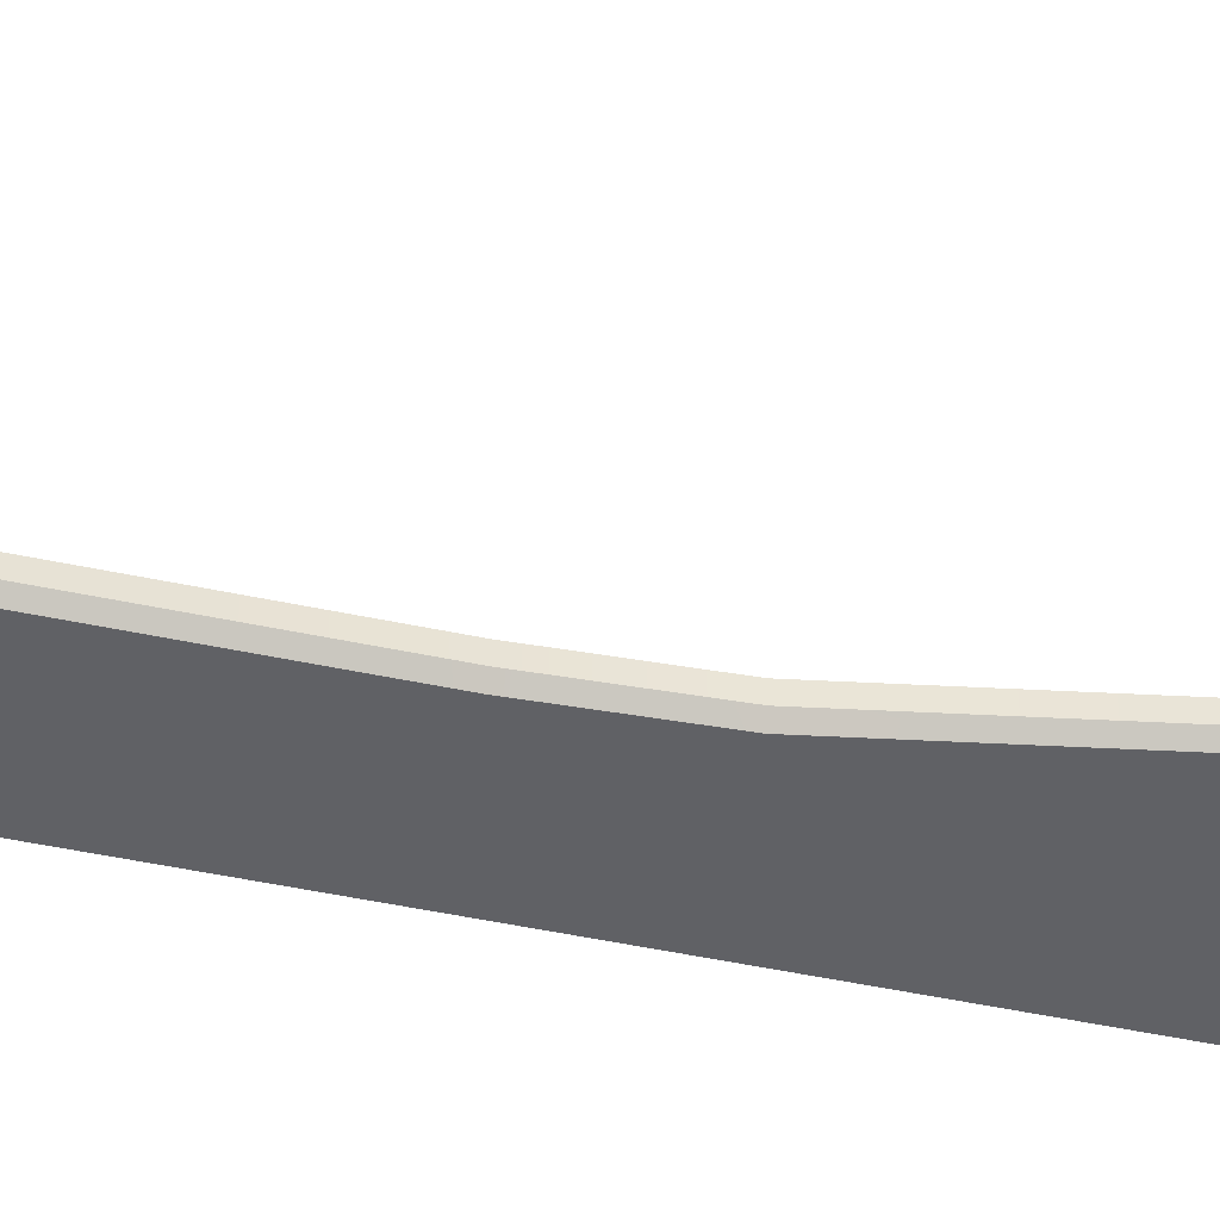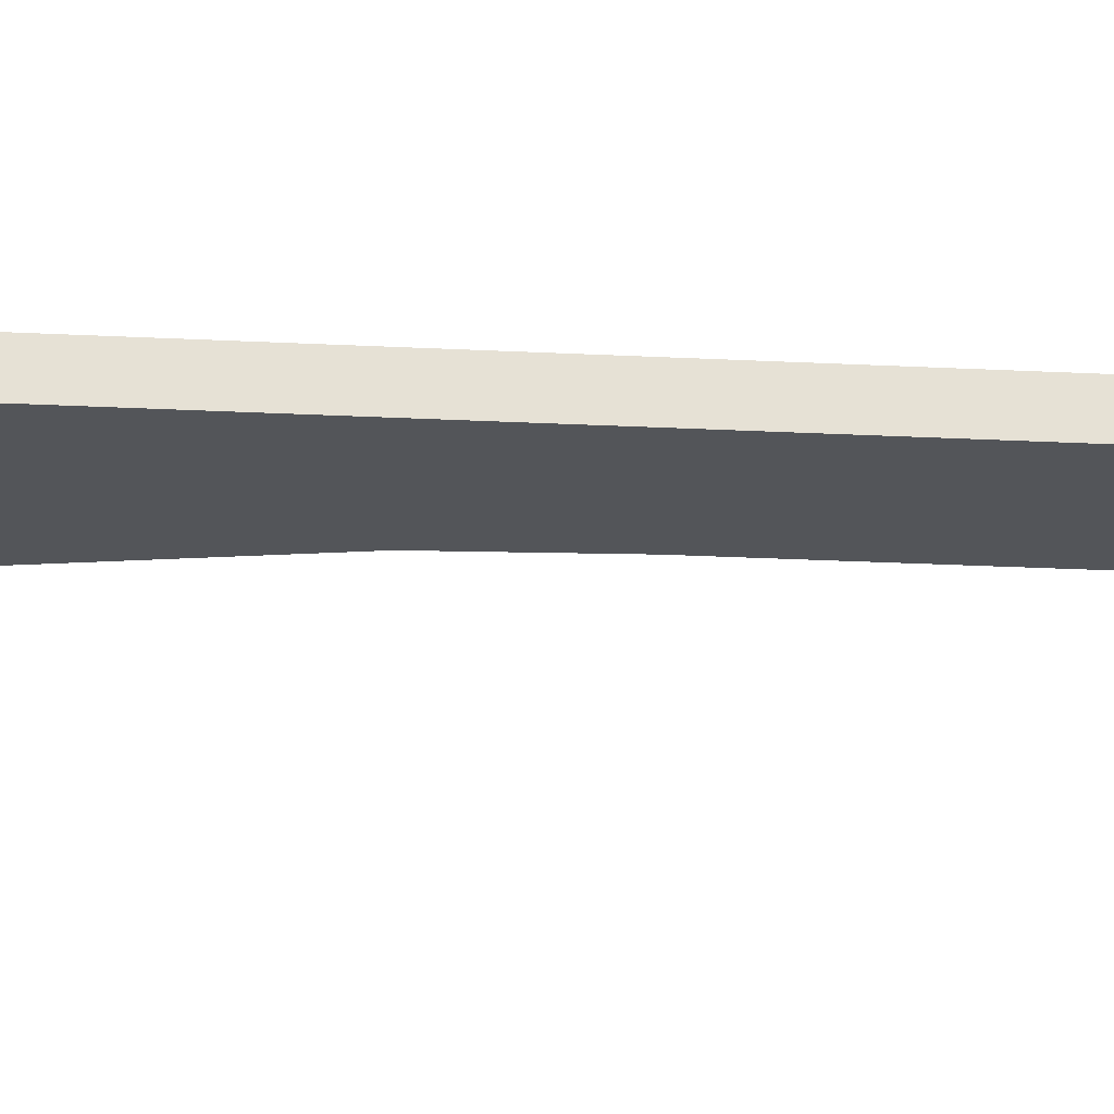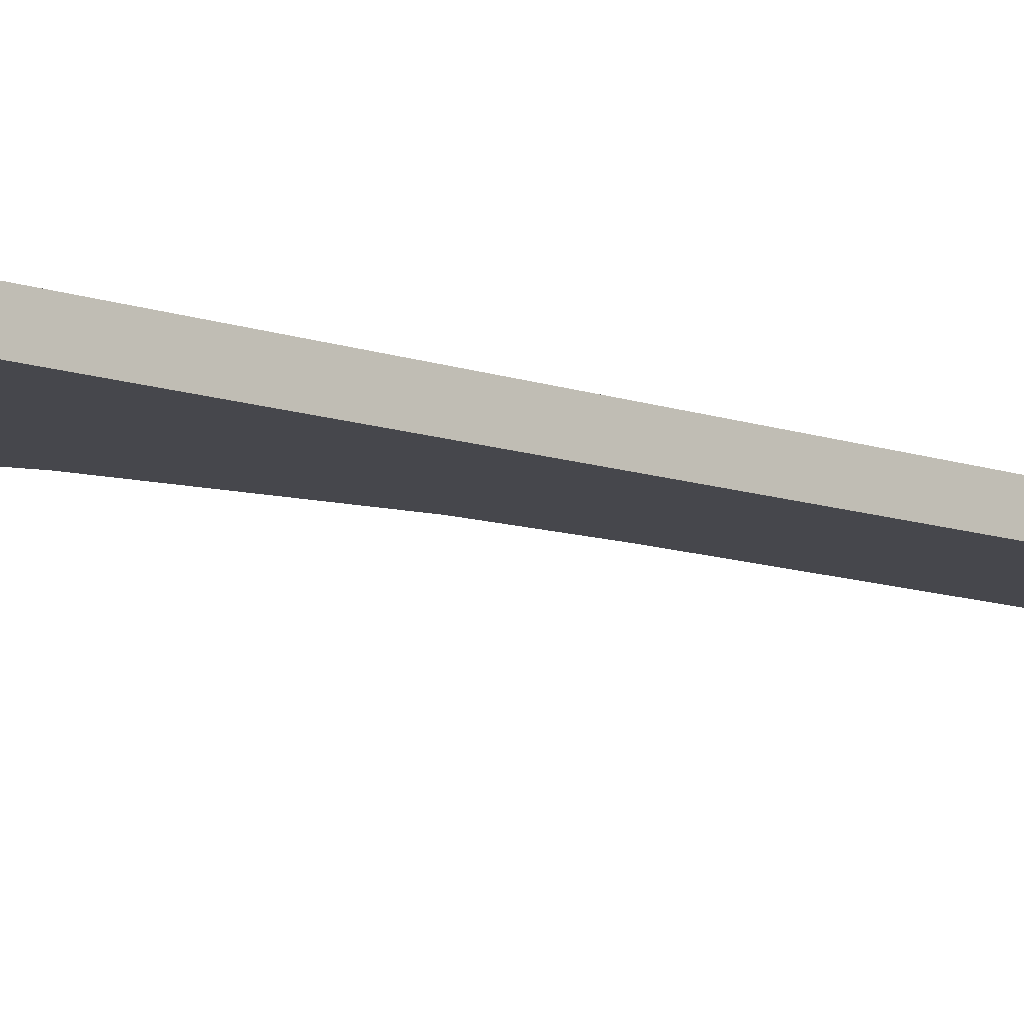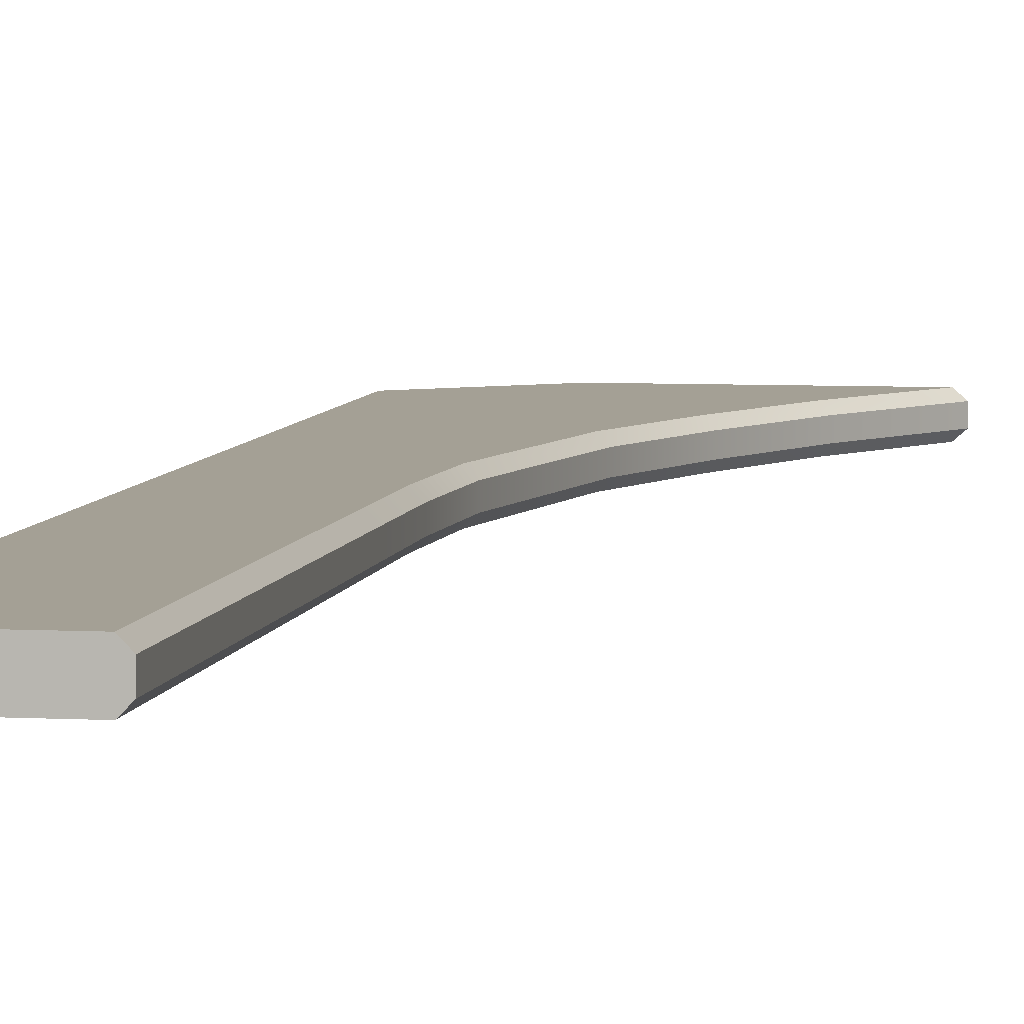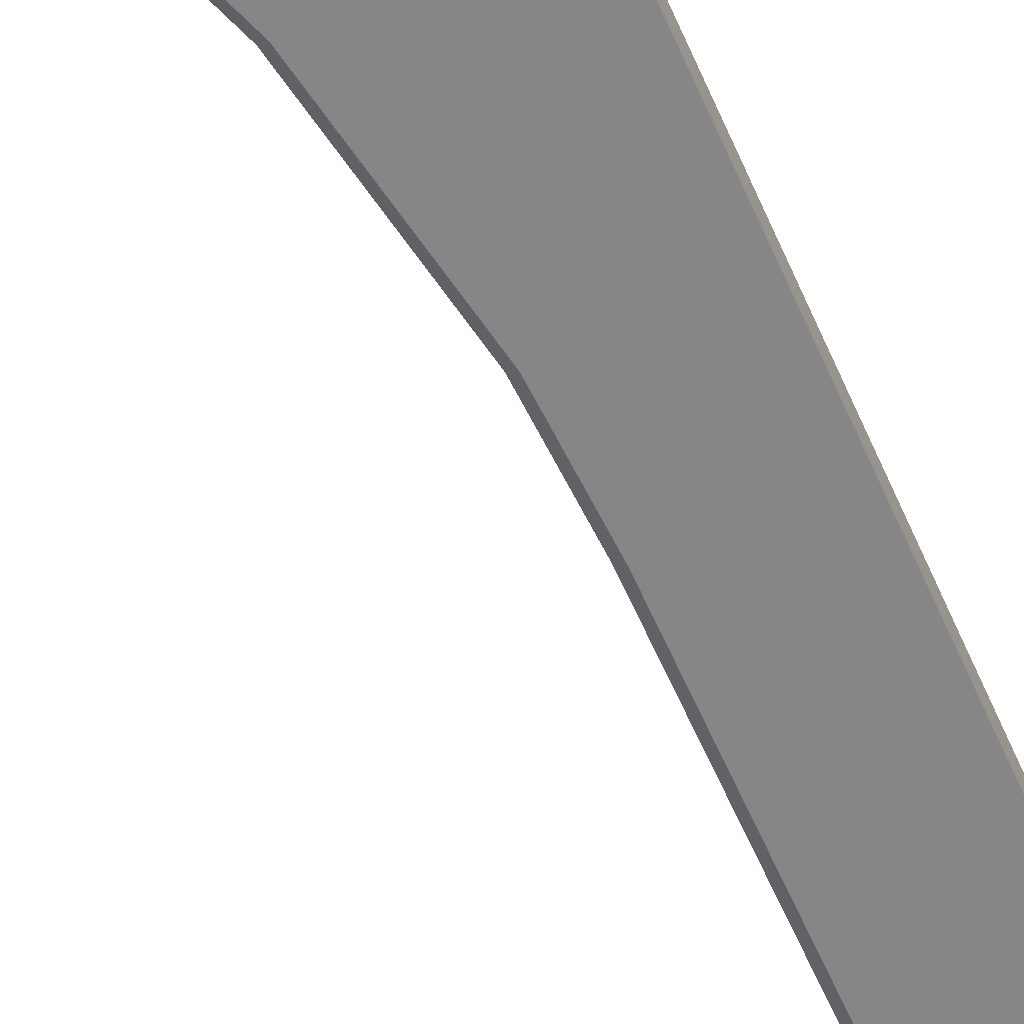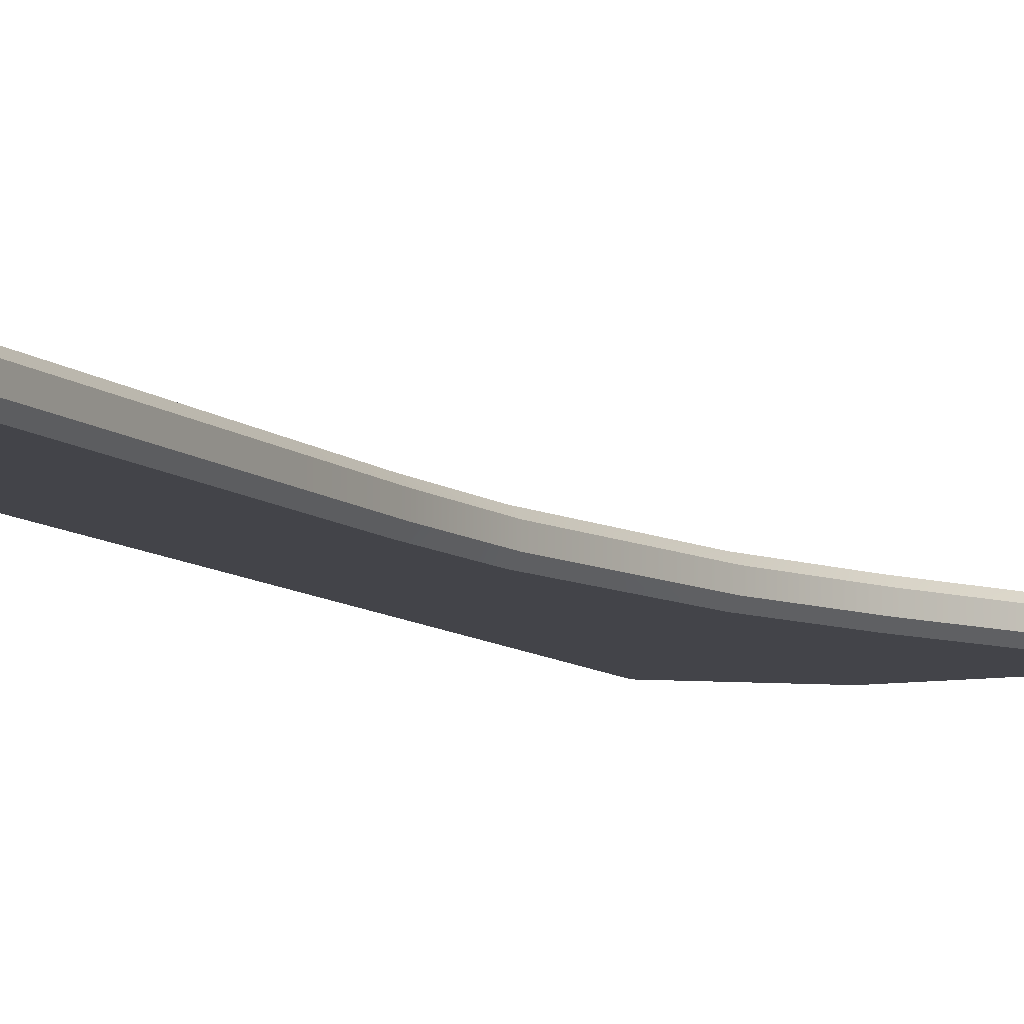
<metadata>
{"format":"obj","ext":"obj","renderer":"f3d","projection":"perspective","resolution":1024,"background":"white","views":[{"elev":-47.3,"azim":76.3,"up":"+Z"},{"elev":-24.2,"azim":-94.9,"up":"+Z"},{"elev":-10.9,"azim":-131.5,"up":"+Z"},{"elev":5.7,"azim":9.6,"up":"+Z"},{"elev":-62.1,"azim":-156.1,"up":"+Z"},{"elev":-8.5,"azim":24.8,"up":"+Z"}]}
</metadata>
<code>
g default
v -0.01908 1.255 -0.9816
v 2.115 1.255 -0.9816
v -0.01908 4.883 -0.9816
v 2.115 4.883 -0.9816
v -0.01908 8.511 -0.9816
v 2.115 8.511 -0.9816
v -0.01908 12.14 -0.9816
v 2.115 12.14 -0.9816
v -0.01908 15.77 -0.9816
v 2.115 15.77 -0.9816
v -0.01908 19.4 -0.9816
v 2.115 19.4 -0.9816
v -0.01908 23.02 -0.9816
v 2.115 23.02 -0.9816
v -0.01908 26.65 -0.9816
v 3.425 29.27 -0.9816
v -0.01908 30.28 -0.9816
v 3.425 32.9 -0.9816
v -0.01908 33.91 -0.9816
v 3.425 36.53 -0.9816
v -0.01908 37.54 -0.9816
v 3.425 40.16 -0.9816
v -0.01908 1.255 0.04239
v 2.115 1.255 0.04239
v 2.115 4.883 0.04238
v -0.01908 4.883 0.04239
v 2.115 8.511 0.04238
v -0.01908 8.511 0.04239
v 2.115 12.14 0.04238
v -0.01908 12.14 0.04239
v 2.115 15.77 0.04238
v -0.01908 15.77 0.04239
v 2.115 19.4 0.04238
v -0.01908 19.4 0.04239
v 2.115 23.02 0.04238
v -0.01908 23.02 0.04239
v 3.425 29.27 0.04238
v -0.01908 26.65 0.04239
v 3.425 32.9 0.04238
v -0.01908 30.28 0.04239
v 3.425 36.53 0.04238
v -0.01908 33.91 0.04239
v 3.425 40.16 0.04239
v -0.01908 37.54 0.04239
v 4.25 1.255 -0.7257
v 3.994 1.255 -0.9816
v 3.994 4.883 -0.9816
v 4.25 4.883 -0.7257
v 3.994 8.511 -0.9816
v 4.25 8.511 -0.7257
v 3.994 12.14 -0.9816
v 4.25 12.14 -0.7257
v 3.994 15.77 -0.9816
v 4.25 15.77 -0.7257
v 3.994 19.4 -0.9816
v 4.25 19.4 -0.7257
v 4.165 23.05 -0.9816
v 4.42 23.02 -0.7257
v 5.311 29.34 -0.9816
v 5.559 29.27 -0.7257
v 6.632 33 -0.9816
v 6.869 32.9 -0.7257
v 8.293 36.65 -0.9816
v 8.52 36.53 -0.7257
v 10.68 40.16 -0.7257
v 10.39 40.16 -0.9816
v 3.994 1.255 0.04239
v 4.25 1.255 -0.2136
v 3.994 4.883 0.04239
v 4.25 4.883 -0.2136
v 3.994 8.511 0.04239
v 4.25 8.511 -0.2136
v 3.994 12.14 0.04239
v 4.25 12.14 -0.2136
v 3.994 15.77 0.04239
v 4.25 15.77 -0.2136
v 3.994 19.4 0.04239
v 4.25 19.4 -0.2136
v 4.165 23.05 0.04239
v 4.42 23.02 -0.2136
v 5.311 29.34 0.04239
v 5.559 29.27 -0.2136
v 6.632 33 0.04239
v 6.869 32.9 -0.2136
v 8.293 36.65 0.04239
v 8.52 36.53 -0.2136
v 10.39 40.16 0.04239
v 10.68 40.16 -0.2136
g pPlane3
f 23 24 25 26
f 26 25 27 28
f 28 27 29 30
f 30 29 31 32
f 32 31 33 34
f 34 33 35 36
f 36 35 37 38
f 38 37 39 40
f 40 39 41 42
f 42 41 43 44
f 1 3 4 2
f 3 5 6 4
f 5 7 8 6
f 7 9 10 8
f 9 11 12 10
f 11 13 14 12
f 13 15 16 14
f 15 17 18 16
f 17 19 20 18
f 19 21 22 20
f 1 2 24 23
f 3 1 23 26
f 2 46 45 68 67 24
f 5 3 26 28
f 7 5 28 30
f 9 7 30 32
f 11 9 32 34
f 13 11 34 36
f 15 13 36 38
f 17 15 38 40
f 19 17 40 42
f 22 21 44 43
f 21 19 42 44
f 65 66 22 43 87 88
f 45 46 47 48
f 48 47 49 50
f 50 49 51 52
f 52 51 53 54
f 54 53 55 56
f 56 55 57 58
f 58 57 59 60
f 60 59 61 62
f 62 61 63 64
f 64 63 66 65
f 67 68 70 69
f 69 70 72 71
f 71 72 74 73
f 73 74 76 75
f 75 76 78 77
f 77 78 80 79
f 79 80 82 81
f 81 82 84 83
f 83 84 86 85
f 85 86 88 87
f 24 67 69 25
f 25 69 71 27
f 27 71 73 29
f 29 73 75 31
f 31 75 77 33
f 33 77 79 35
f 35 79 81 37
f 37 81 83 39
f 39 83 85 41
f 41 85 87 43
f 2 4 47 46
f 4 6 49 47
f 6 8 51 49
f 8 10 53 51
f 10 12 55 53
f 12 14 57 55
f 14 16 59 57
f 16 18 61 59
f 18 20 63 61
f 20 22 66 63
f 45 48 70 68
f 48 50 72 70
f 50 52 74 72
f 52 54 76 74
f 54 56 78 76
f 56 58 80 78
f 58 60 82 80
f 60 62 84 82
f 62 64 86 84
f 64 65 88 86

</code>
